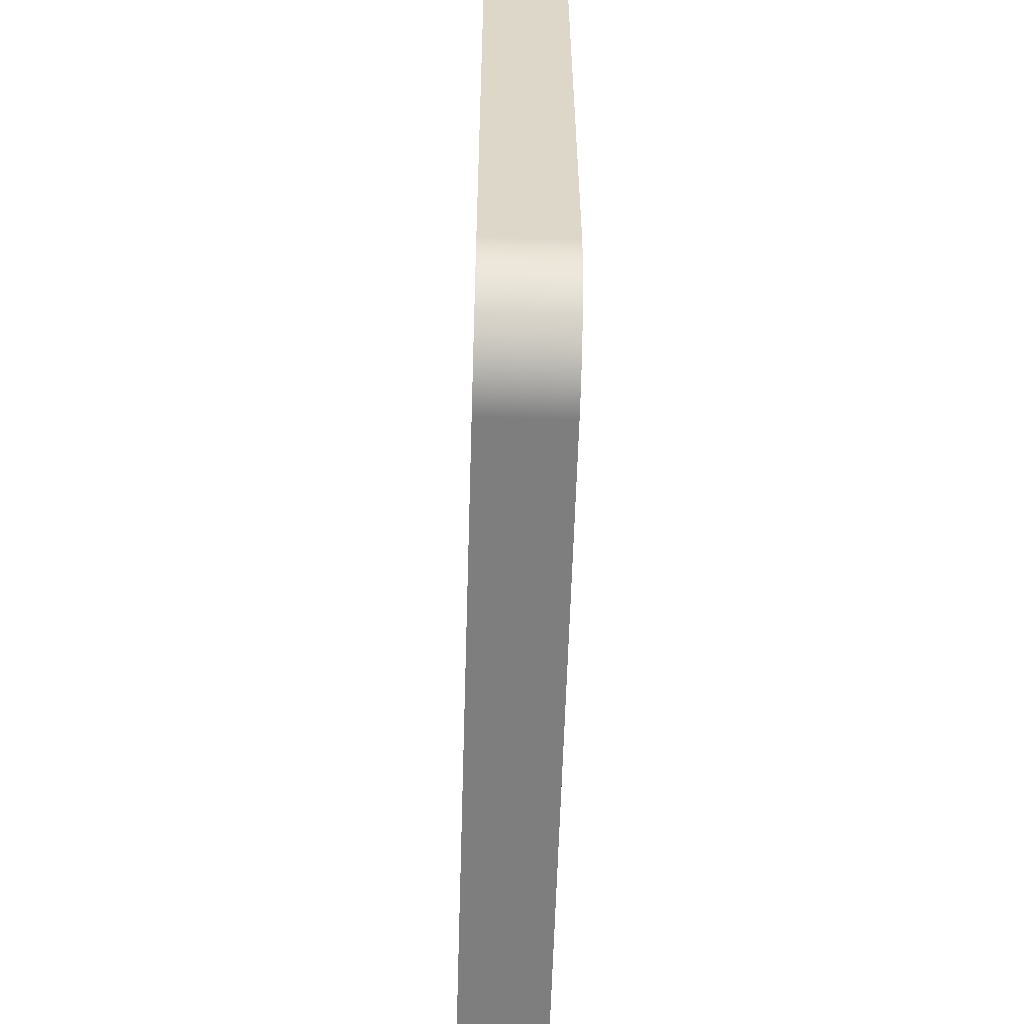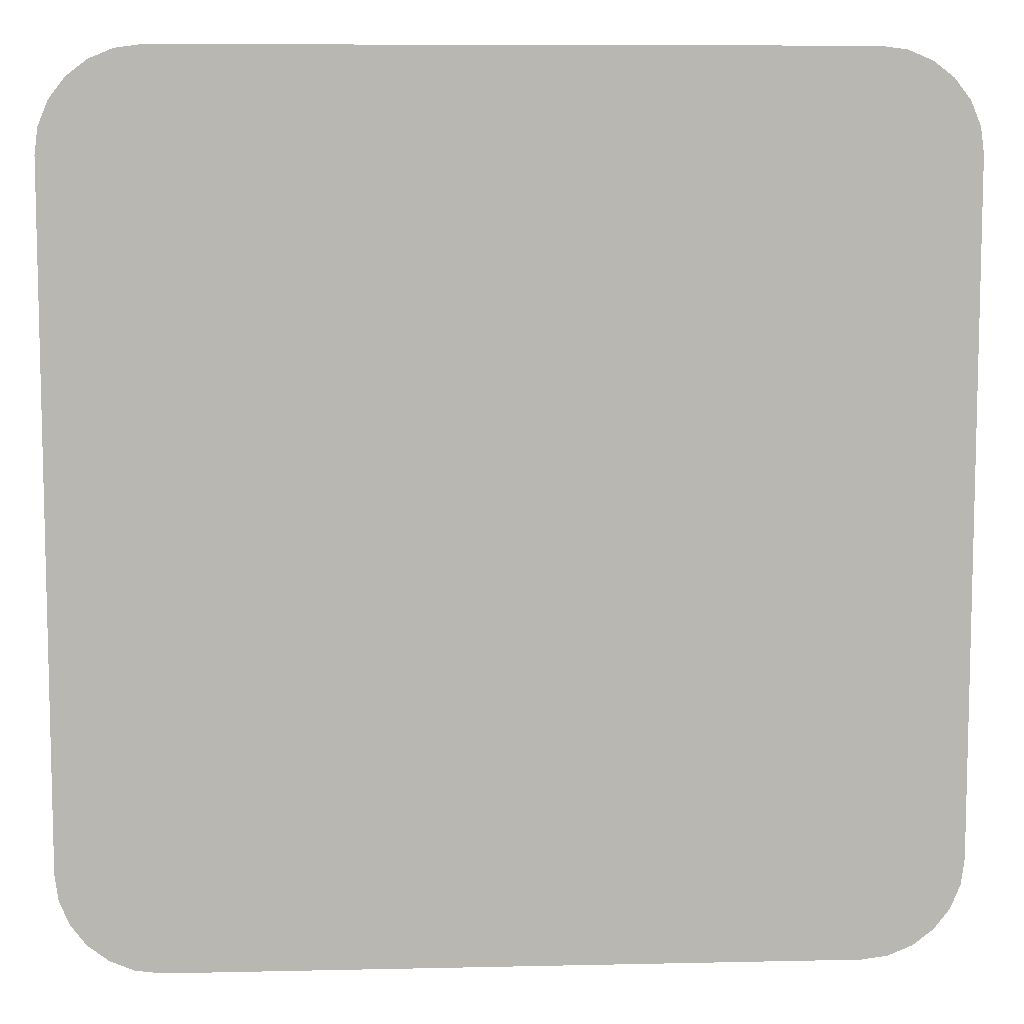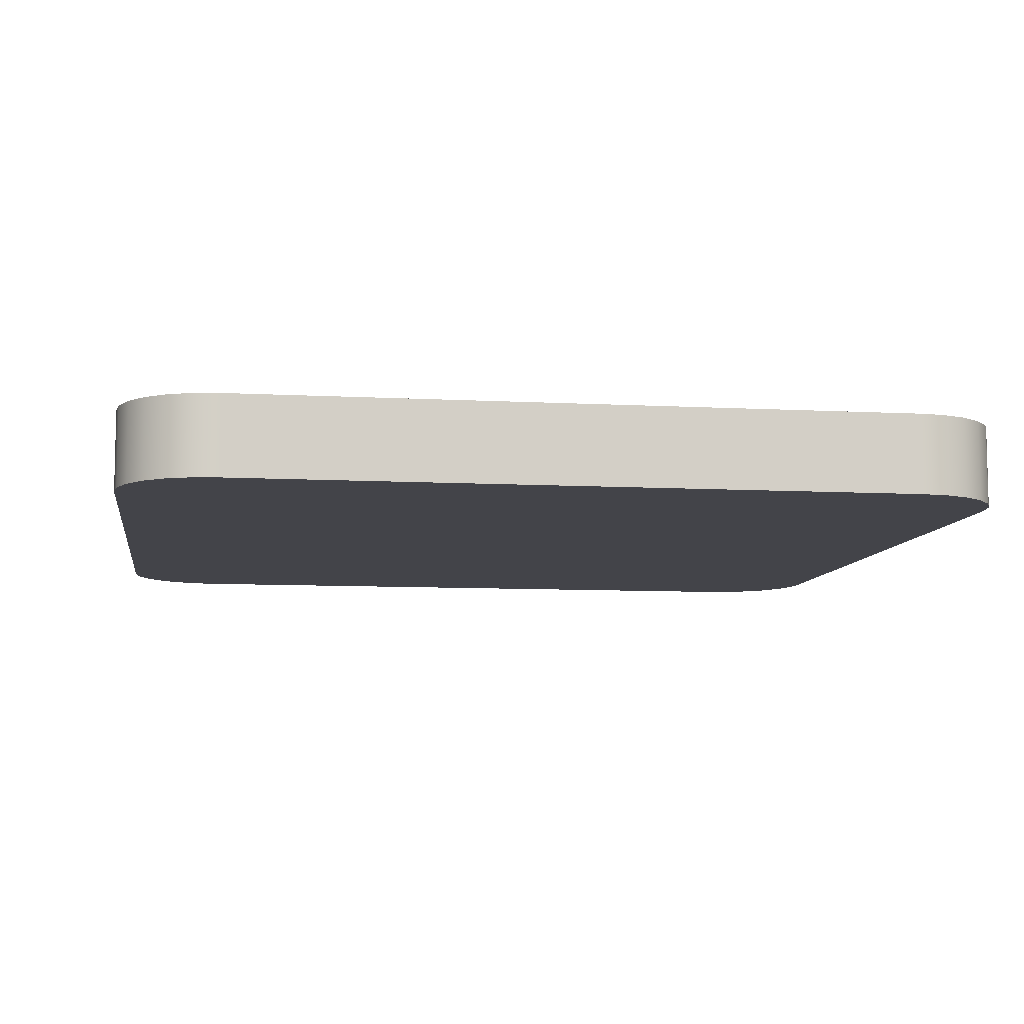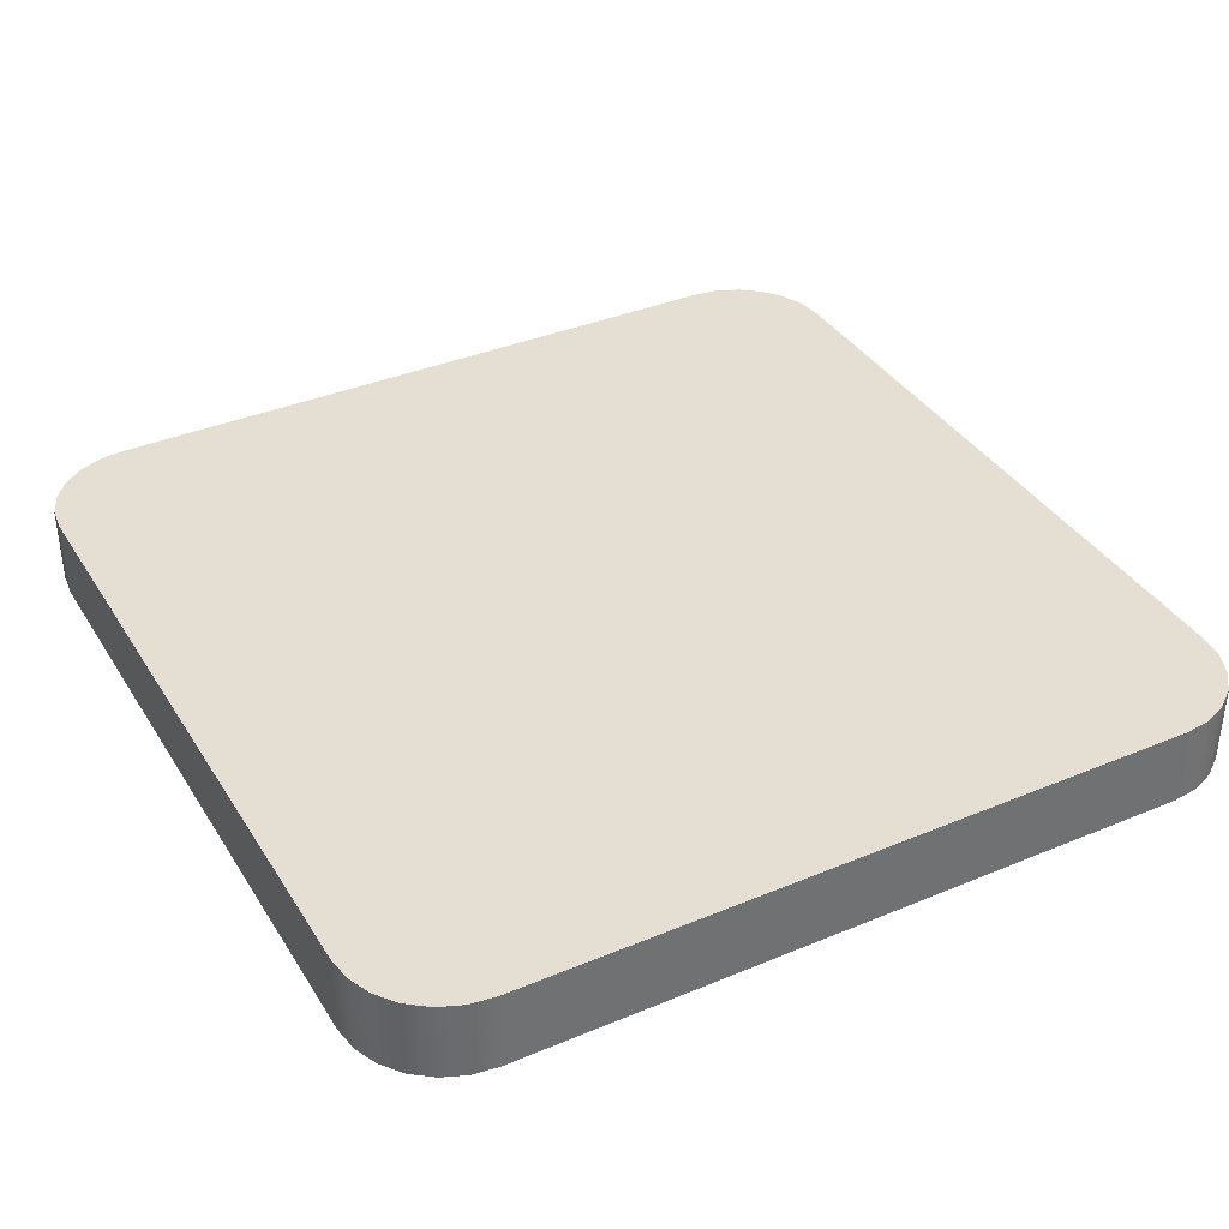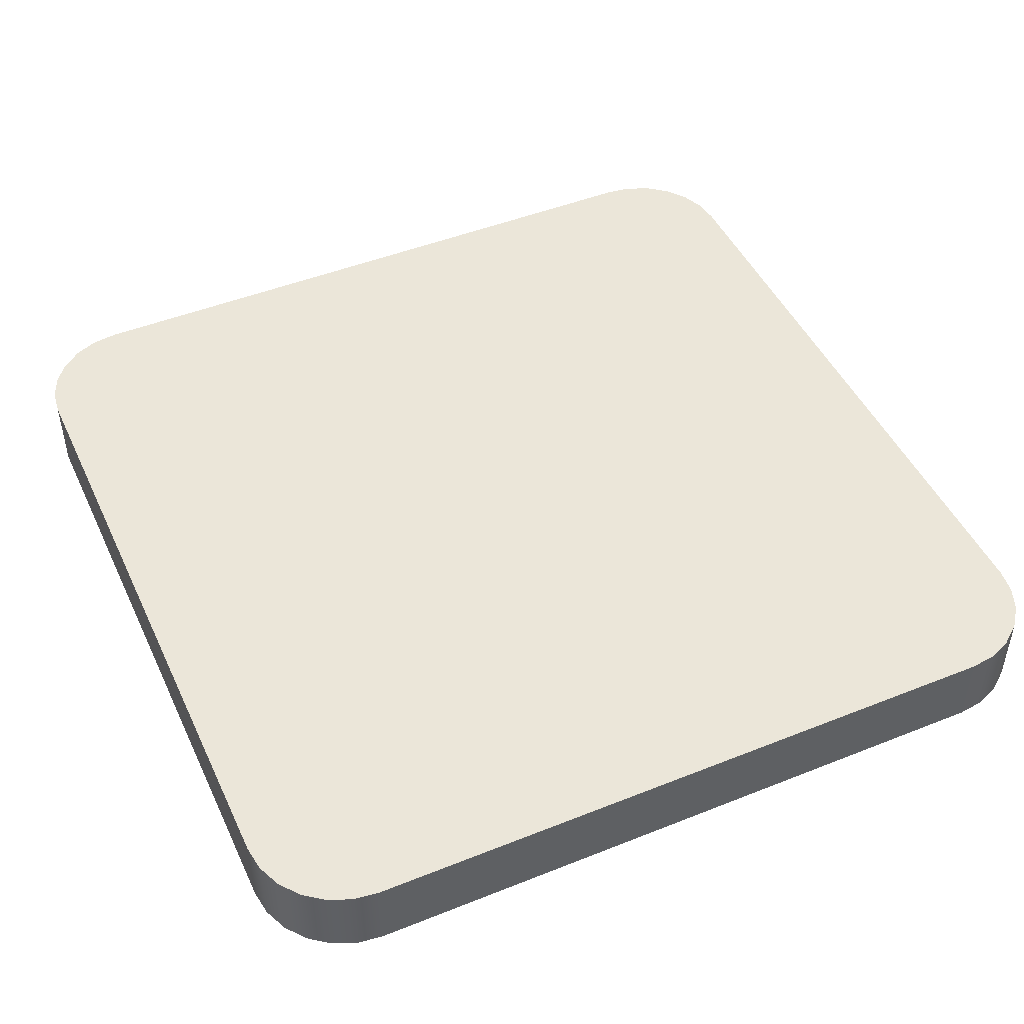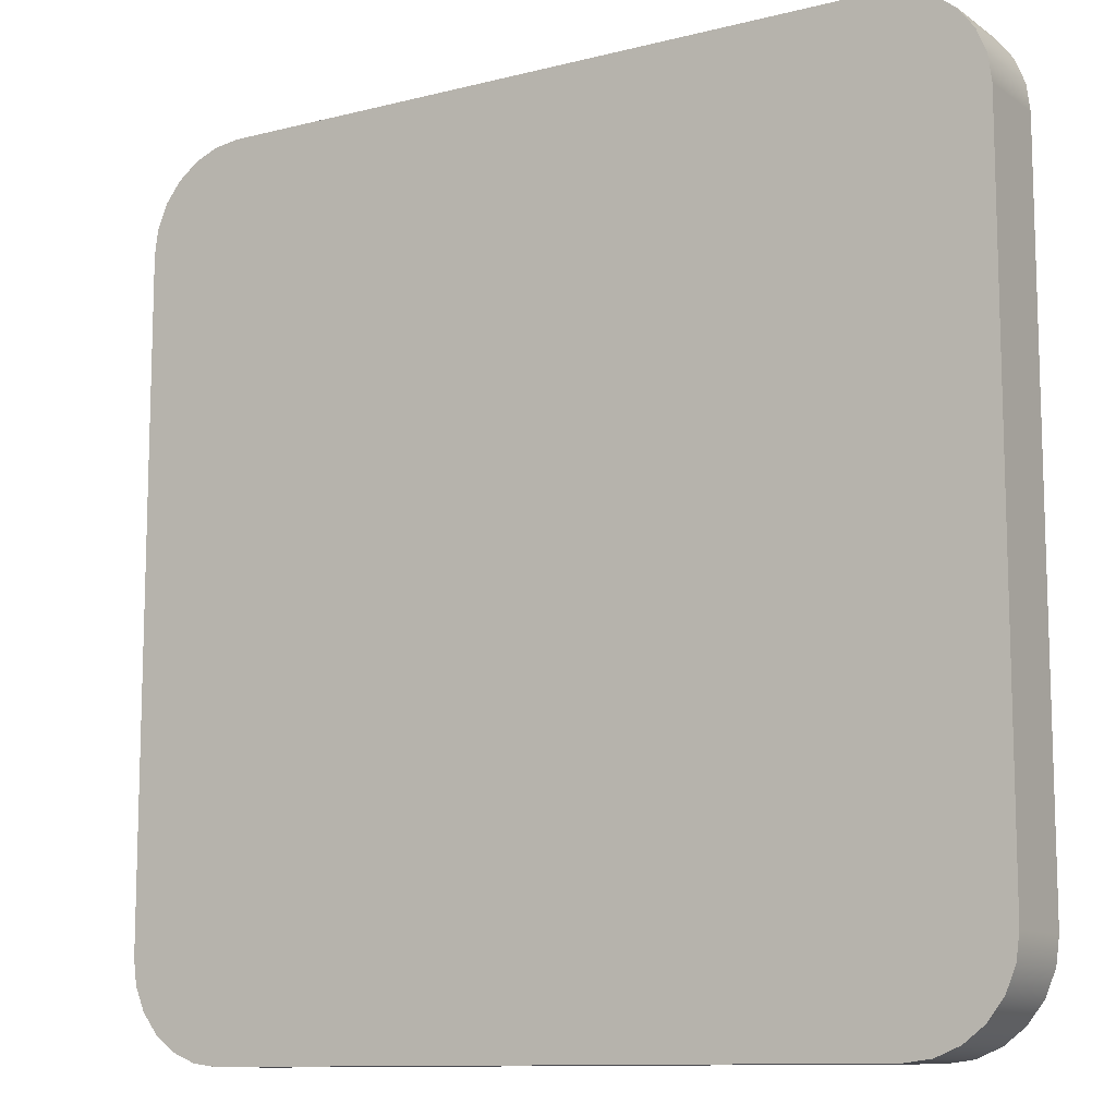
<metadata>
{"format":"obj","ext":"obj","renderer":"f3d","projection":"perspective","resolution":1024,"background":"white","views":[{"elev":-59.5,"azim":-91.7,"up":"+Y"},{"elev":8.4,"azim":-3.5,"up":"+Y"},{"elev":-8.5,"azim":81.6,"up":"+Z"},{"elev":37.1,"azim":-118.3,"up":"+Z"},{"elev":47.2,"azim":155.7,"up":"+Z"},{"elev":-11.0,"azim":-147.9,"up":"+Y"}]}
</metadata>
<code>
g Body1
v 0.4528 0.5554 0
v -0.3972 0.5554 0
v -0.3972 0.5554 0.1
v 0.4528 0.5554 0.1
v 0.5778 0.4304 0
v 0.5736 0.4627 0
v 0.5611 0.4929 0
v 0.5412 0.5187 0
v 0.5153 0.5386 0
v 0.4852 0.5511 0
v 0.4852 0.5511 0.1
v 0.5153 0.5386 0.1
v 0.5412 0.5187 0.1
v 0.5611 0.4929 0.1
v 0.5736 0.4627 0.1
v 0.5778 0.4304 0.1
v 0.5778 -0.4196 0
v 0.5778 -0.4196 0.1
v 0.4528 -0.5446 0
v 0.4852 -0.5404 0
v 0.5153 -0.5279 0
v 0.5412 -0.508 0
v 0.5611 -0.4821 0
v 0.5736 -0.452 0
v 0.5736 -0.452 0.1
v 0.5611 -0.4821 0.1
v 0.5412 -0.508 0.1
v 0.5153 -0.5279 0.1
v 0.4852 -0.5404 0.1
v 0.4528 -0.5446 0.1
v -0.3972 -0.5446 0
v -0.3972 -0.5446 0.1
v -0.5222 -0.4196 0
v -0.5179 -0.452 0
v -0.5054 -0.4821 0
v -0.4855 -0.508 0
v -0.4597 -0.5279 0
v -0.4295 -0.5404 0
v -0.4295 -0.5404 0.1
v -0.4597 -0.5279 0.1
v -0.4855 -0.508 0.1
v -0.5054 -0.4821 0.1
v -0.5179 -0.452 0.1
v -0.5222 -0.4196 0.1
v -0.5222 0.4304 0
v -0.5222 0.4304 0.1
v -0.4295 0.5511 0
v -0.4597 0.5386 0
v -0.4855 0.5187 0
v -0.5054 0.4929 0
v -0.5179 0.4627 0
v -0.5179 0.4627 0.1
v -0.5054 0.4929 0.1
v -0.4855 0.5187 0.1
v -0.4597 0.5386 0.1
v -0.4295 0.5511 0.1
f 1 2 4
f 4 2 3
f 16 5 15
f 15 5 6
f 15 6 14
f 14 6 7
f 14 7 13
f 13 7 8
f 13 8 12
f 12 8 9
f 12 9 11
f 11 9 10
f 11 10 4
f 4 10 1
f 17 5 18
f 18 5 16
f 30 19 29
f 29 19 20
f 29 20 28
f 28 20 21
f 28 21 27
f 27 21 22
f 27 22 26
f 26 22 23
f 26 23 25
f 25 23 24
f 25 24 18
f 18 24 17
f 31 19 32
f 32 19 30
f 44 33 43
f 43 33 34
f 43 34 42
f 42 34 35
f 42 35 41
f 41 35 36
f 41 36 40
f 40 36 37
f 40 37 39
f 39 37 38
f 39 38 32
f 32 38 31
f 45 33 46
f 46 33 44
f 3 2 56
f 56 2 47
f 56 47 55
f 55 47 48
f 55 48 54
f 54 48 49
f 54 49 53
f 53 49 50
f 53 50 52
f 52 50 51
f 52 51 46
f 46 51 45
f 56 55 3
f 3 55 54
f 3 54 53
f 53 52 3
f 3 52 46
f 3 46 18
f 18 46 30
f 18 30 29
f 46 44 30
f 30 44 32
f 32 44 39
f 39 44 40
f 40 44 41
f 41 44 42
f 42 44 43
f 29 28 18
f 18 28 27
f 18 27 26
f 26 25 18
f 18 16 3
f 3 16 4
f 4 16 15
f 4 15 14
f 14 13 4
f 4 13 12
f 4 12 11
f 51 2 45
f 45 2 1
f 45 1 33
f 33 1 5
f 33 5 31
f 31 5 17
f 31 17 19
f 19 17 20
f 20 17 21
f 21 17 22
f 22 17 23
f 23 17 24
f 51 50 2
f 2 50 49
f 2 49 48
f 48 47 2
f 10 9 1
f 1 9 8
f 1 8 7
f 7 6 1
f 1 6 5
f 31 38 33
f 33 38 37
f 33 37 36
f 36 35 33
f 33 35 34

</code>
